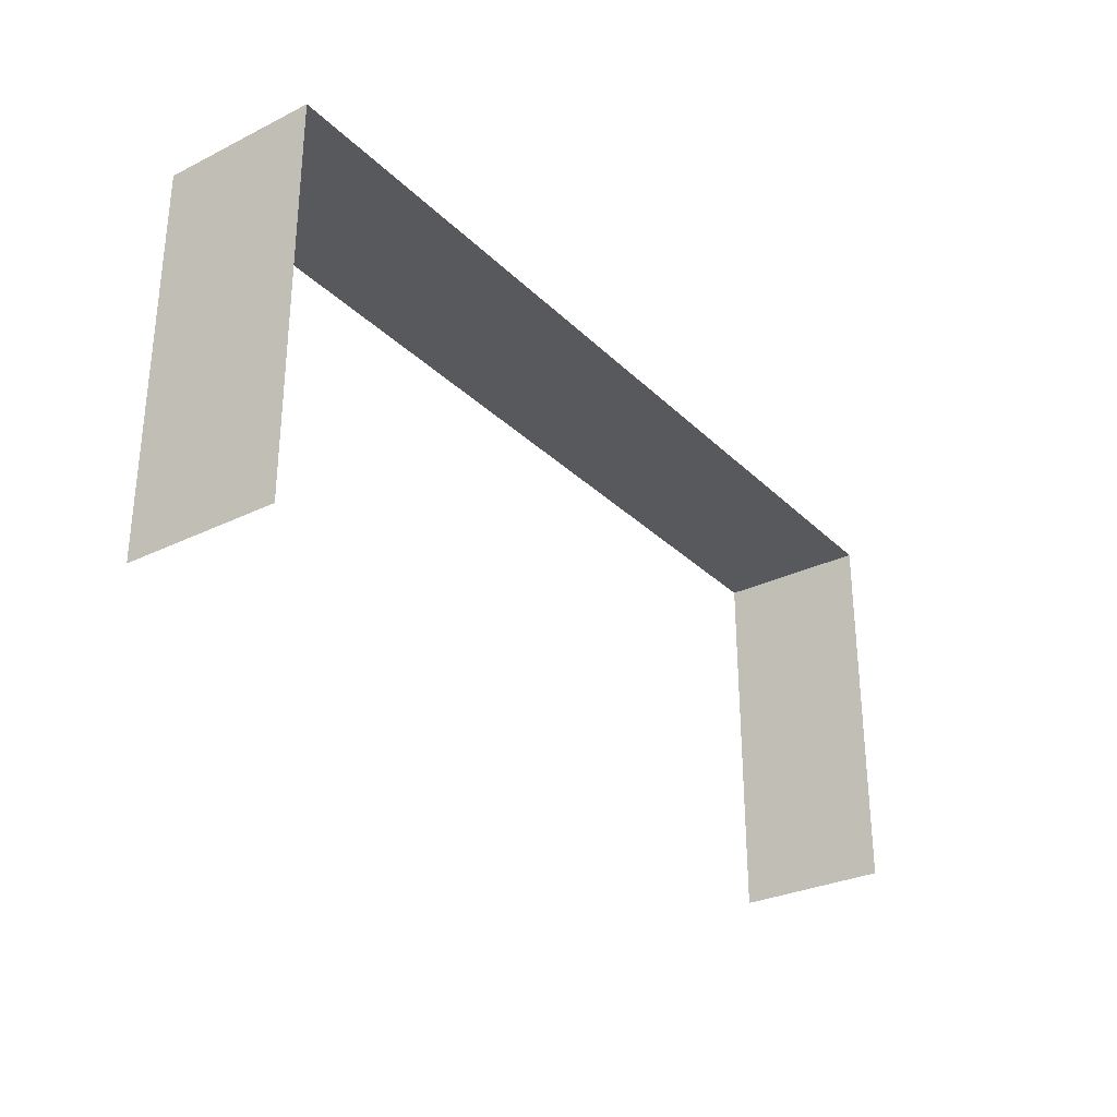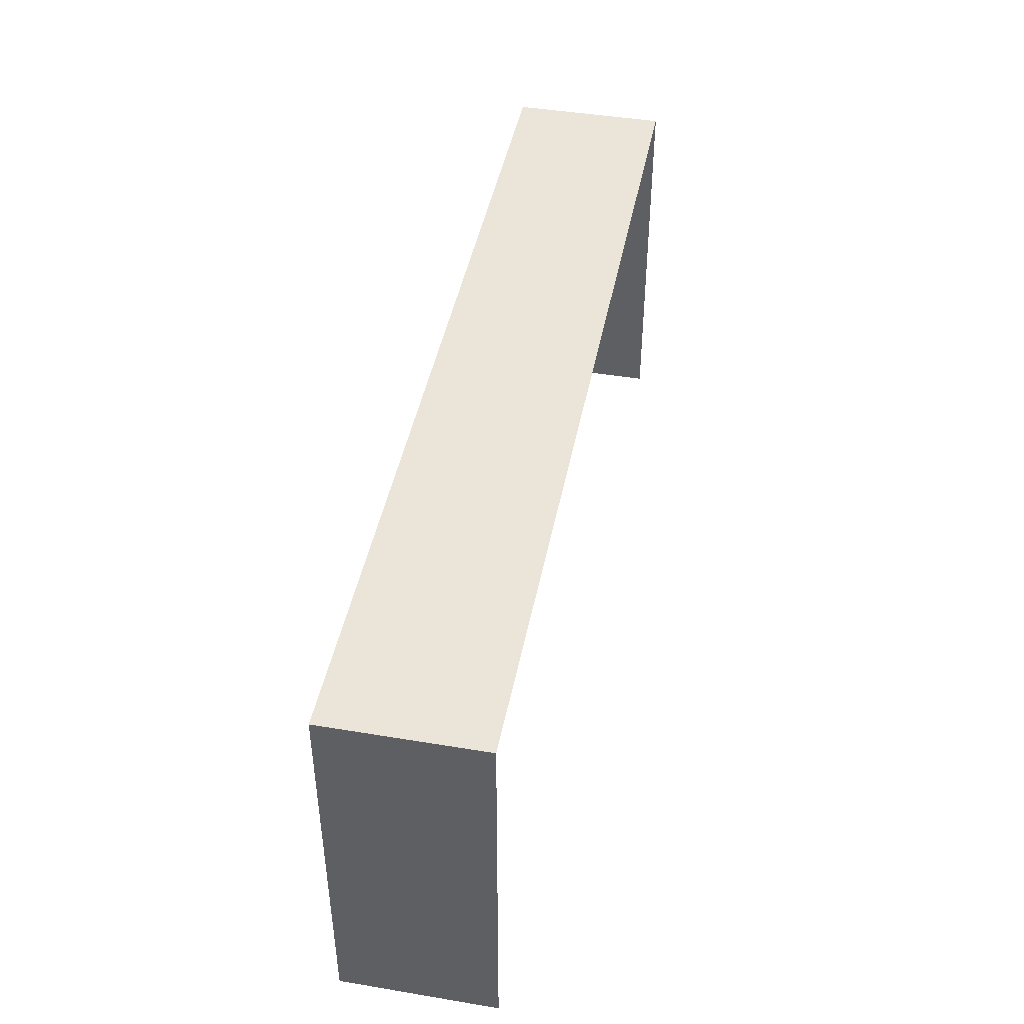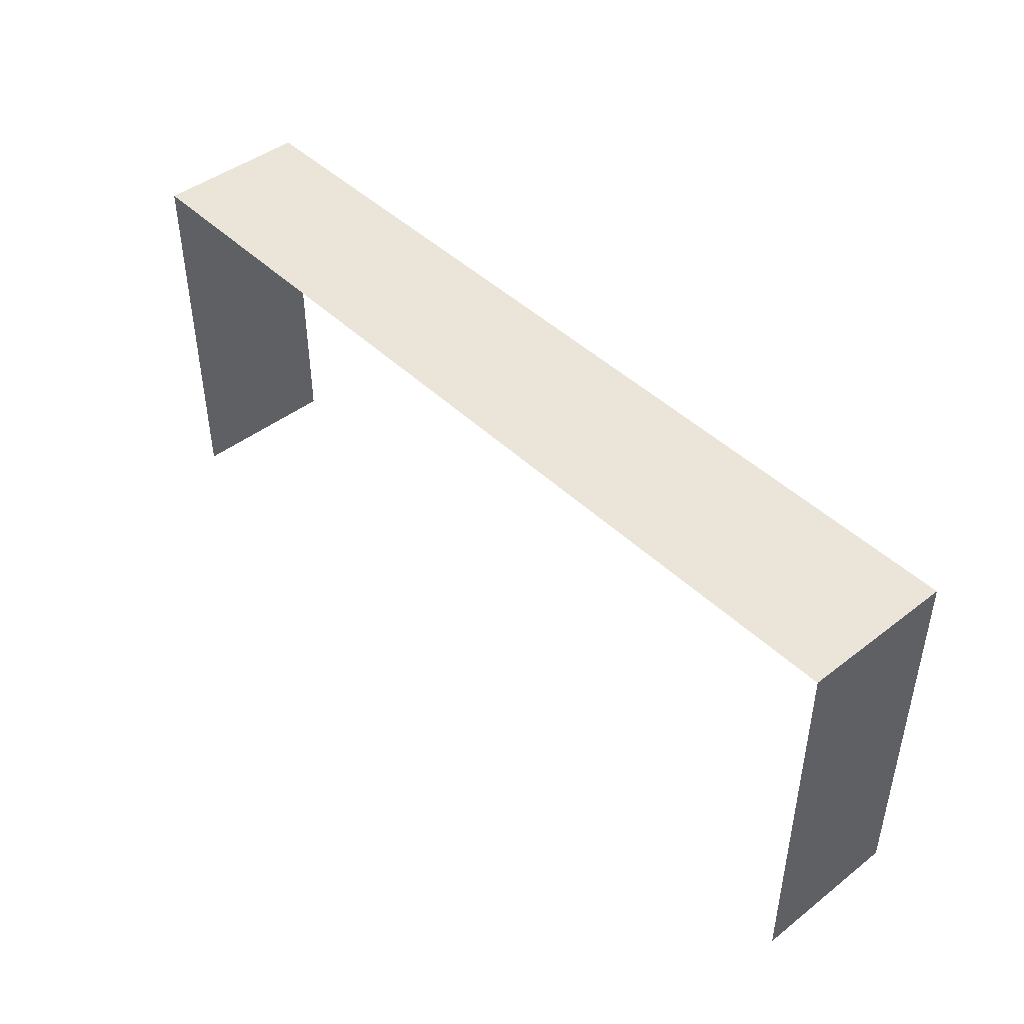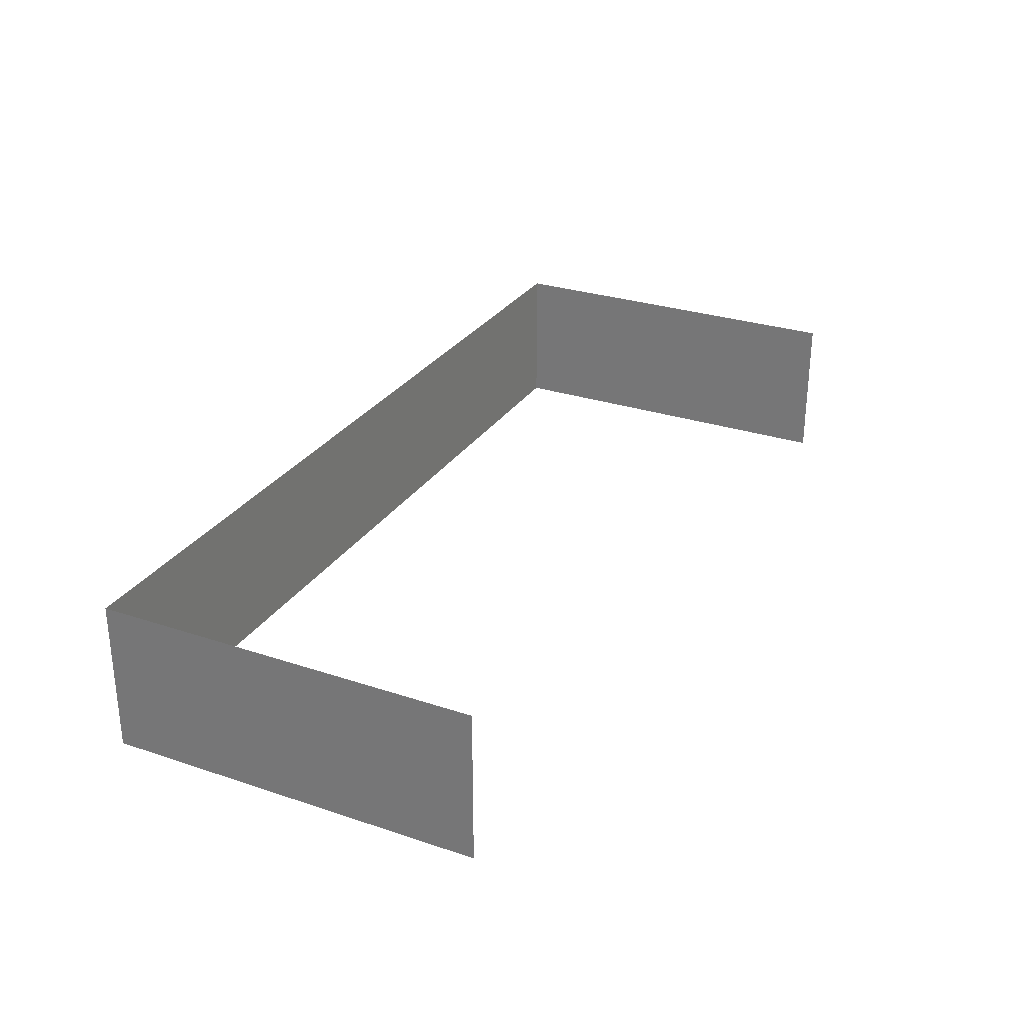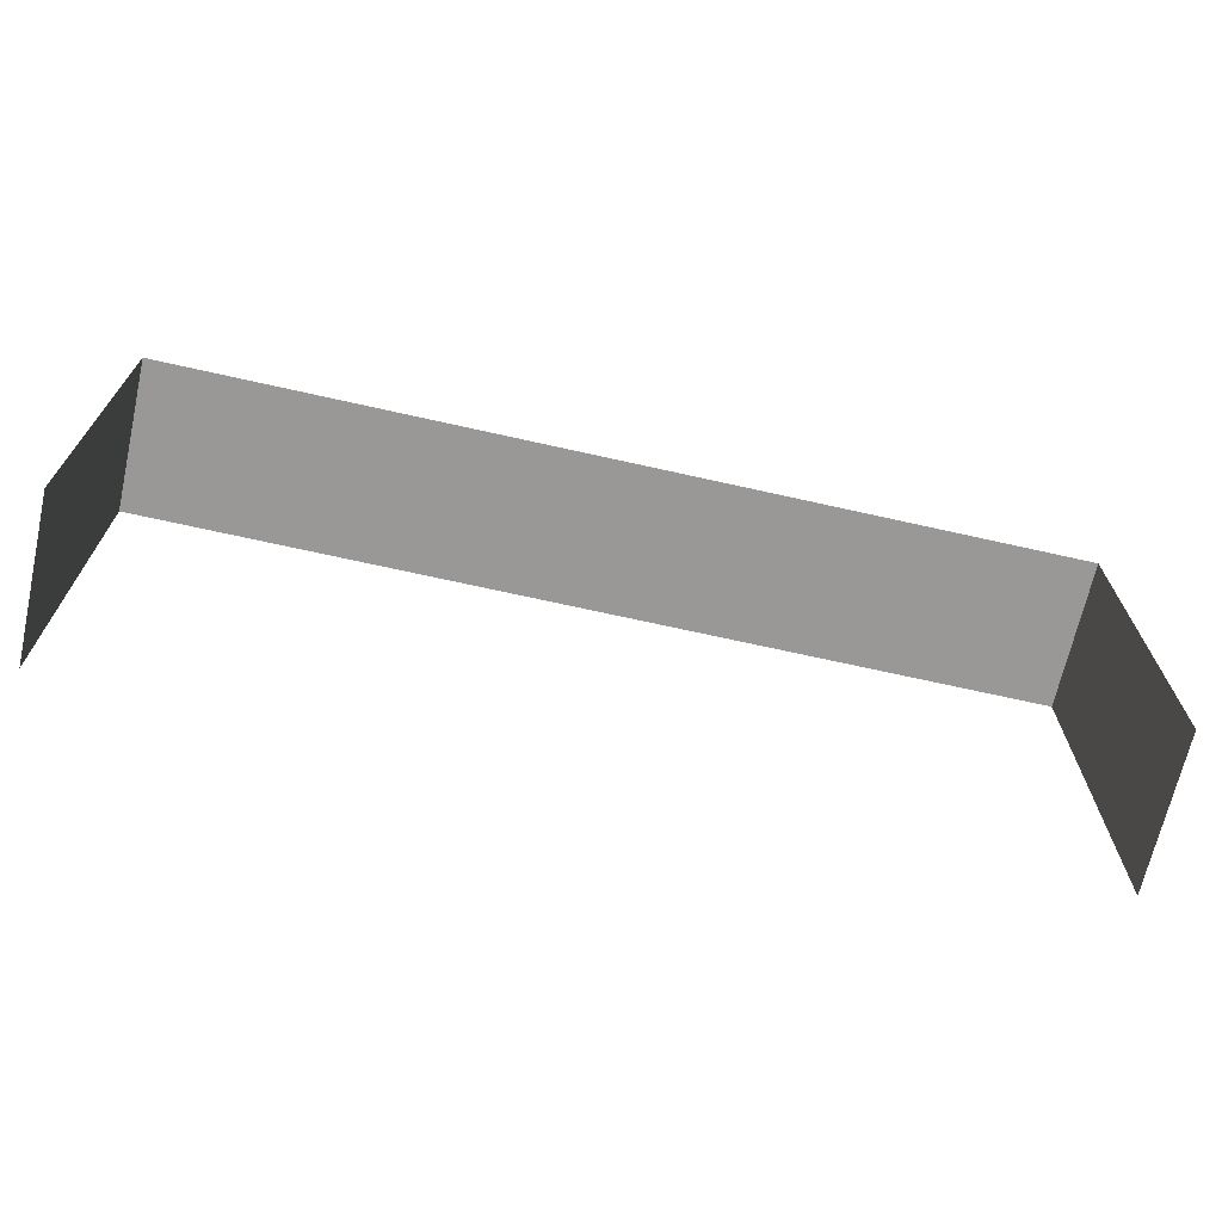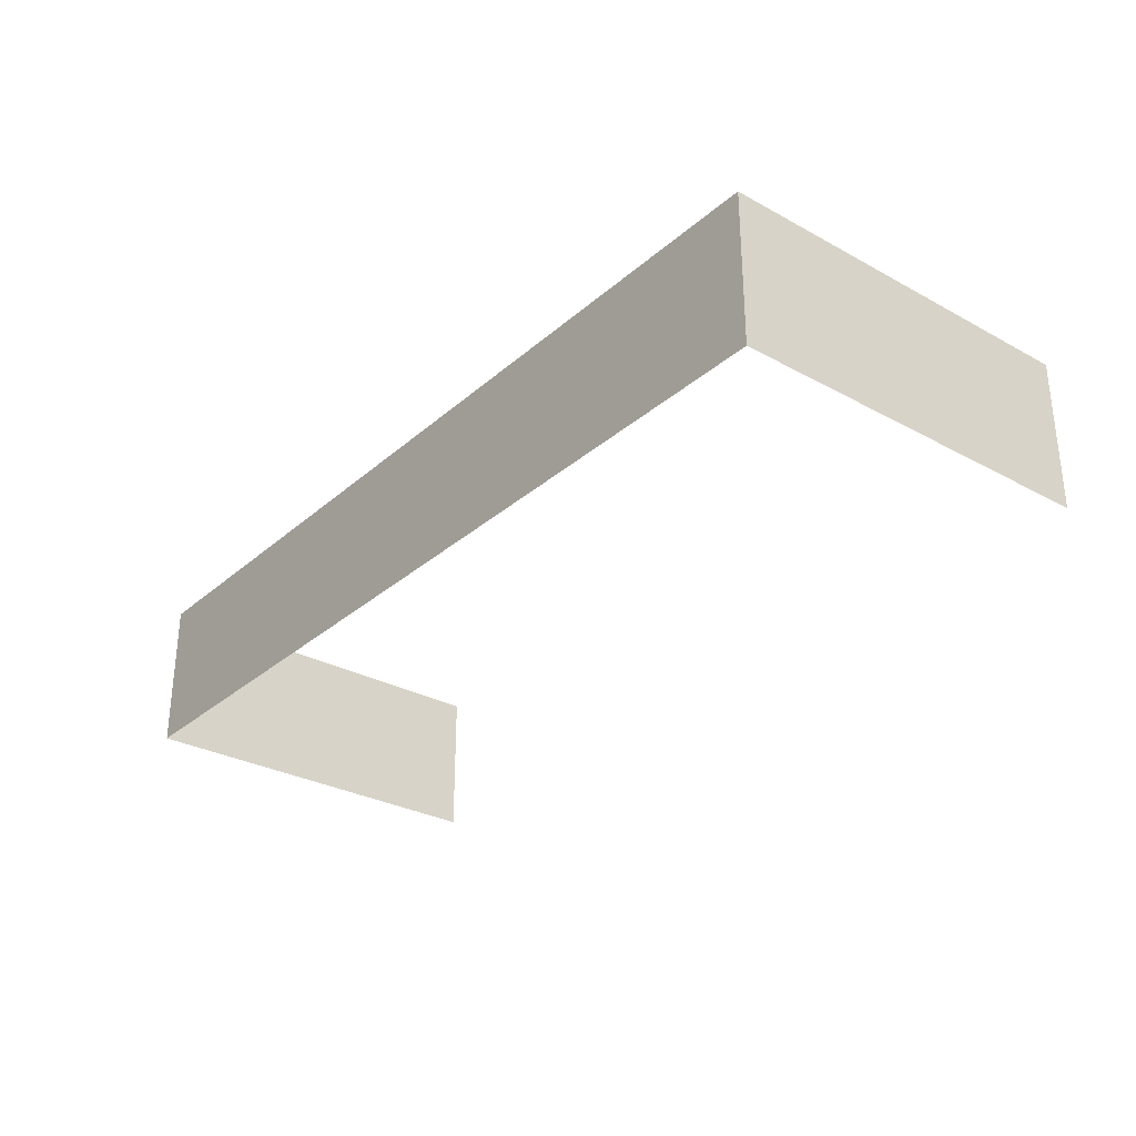
<metadata>
{"format":"obj","ext":"obj","renderer":"f3d","projection":"perspective","resolution":1024,"background":"white","views":[{"elev":-29.7,"azim":-54.2,"up":"+Y"},{"elev":44.6,"azim":101.0,"up":"+Y"},{"elev":44.6,"azim":-131.9,"up":"+Y"},{"elev":28.7,"azim":-63.5,"up":"+Z"},{"elev":-68.6,"azim":-12.7,"up":"+Y"},{"elev":-29.7,"azim":-128.6,"up":"+Z"}]}
</metadata>
<code>
v -300 -100 -400
v -300 -100 -500
v -300 150 -400
v -300 150 -500
v 300 150 -400
v 300 150 -500
v 300 -100 -400
v 300 -100 -500
f 1 3 4
f 1 4 2
f 3 5 6
f 3 6 4
f 8 6 5
f 8 5 7

</code>
